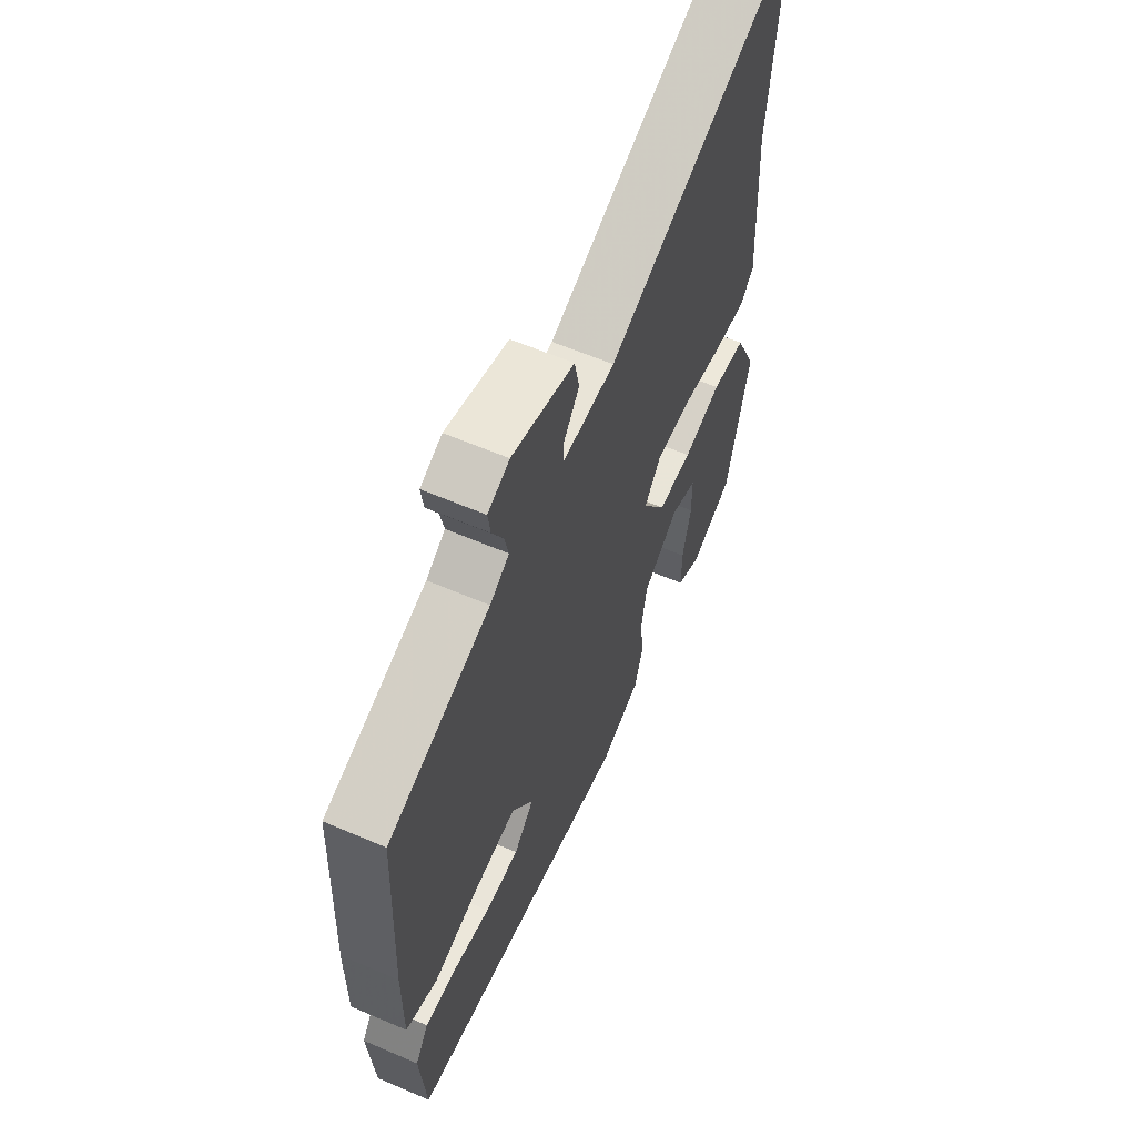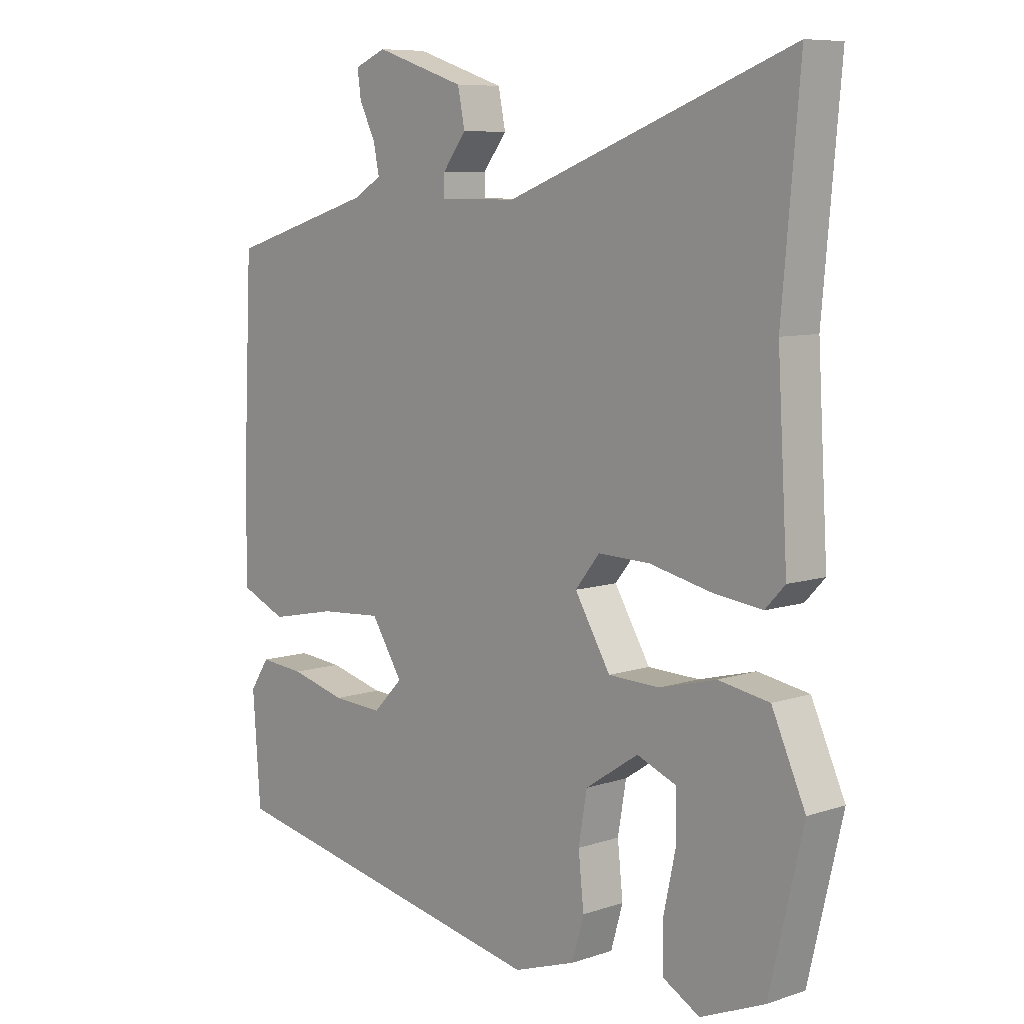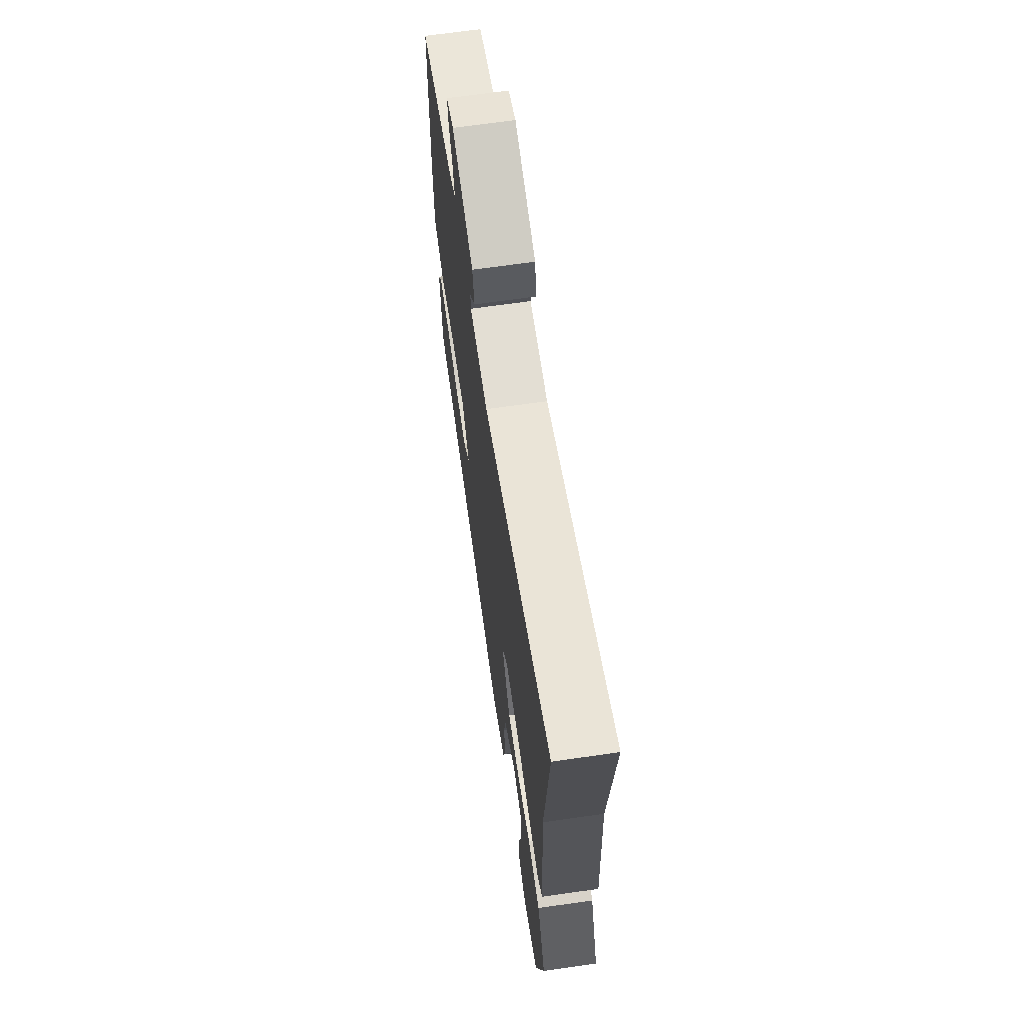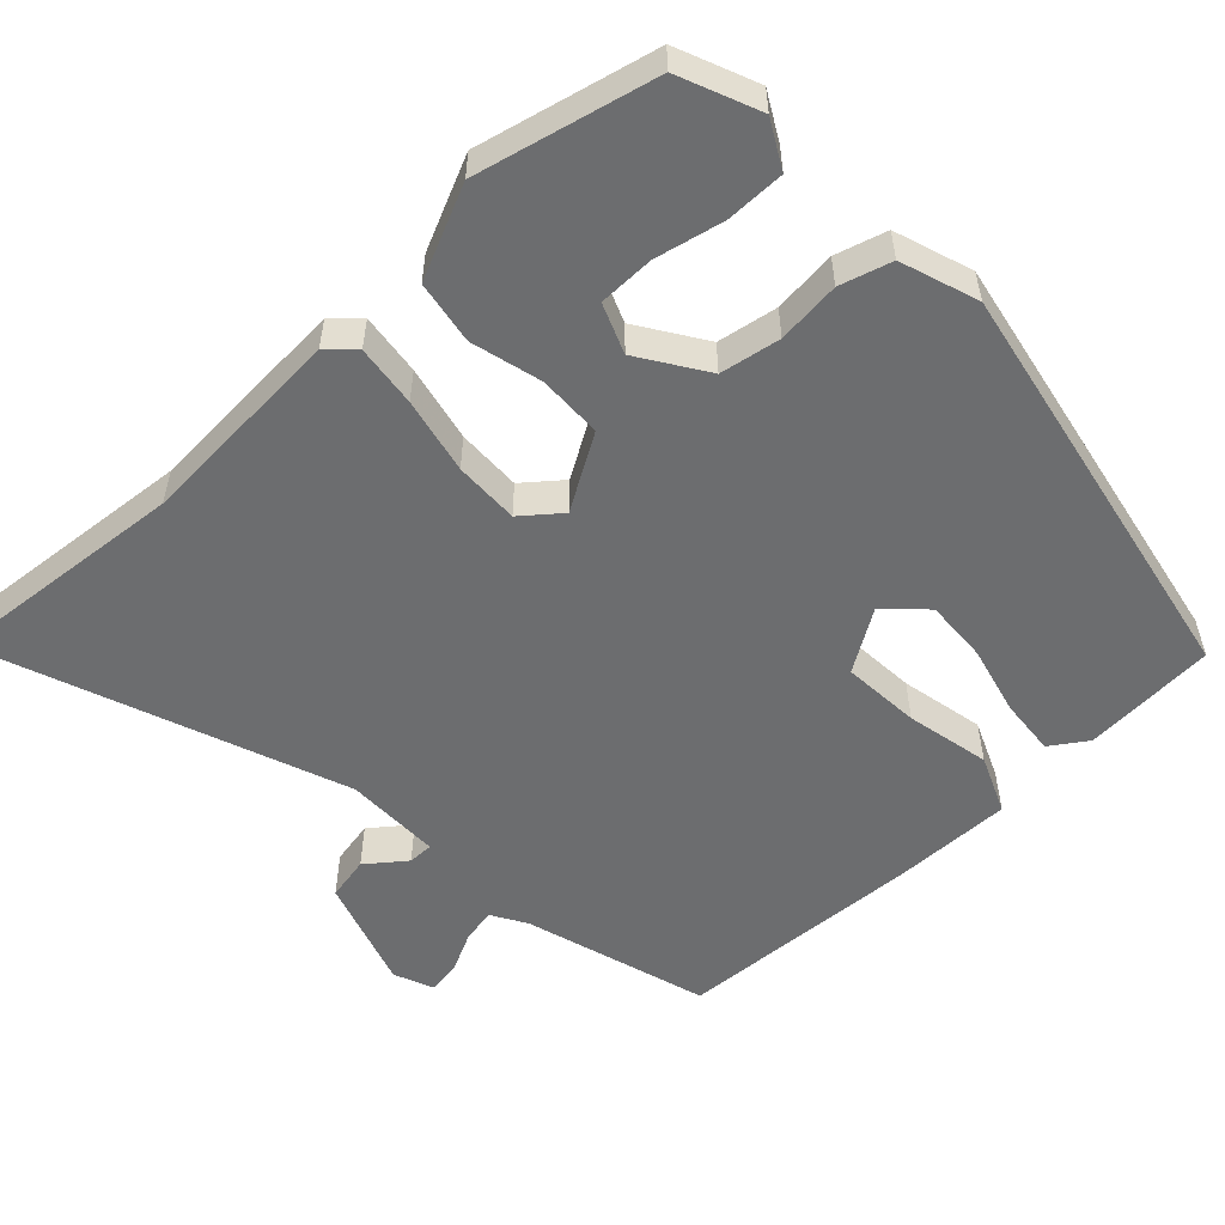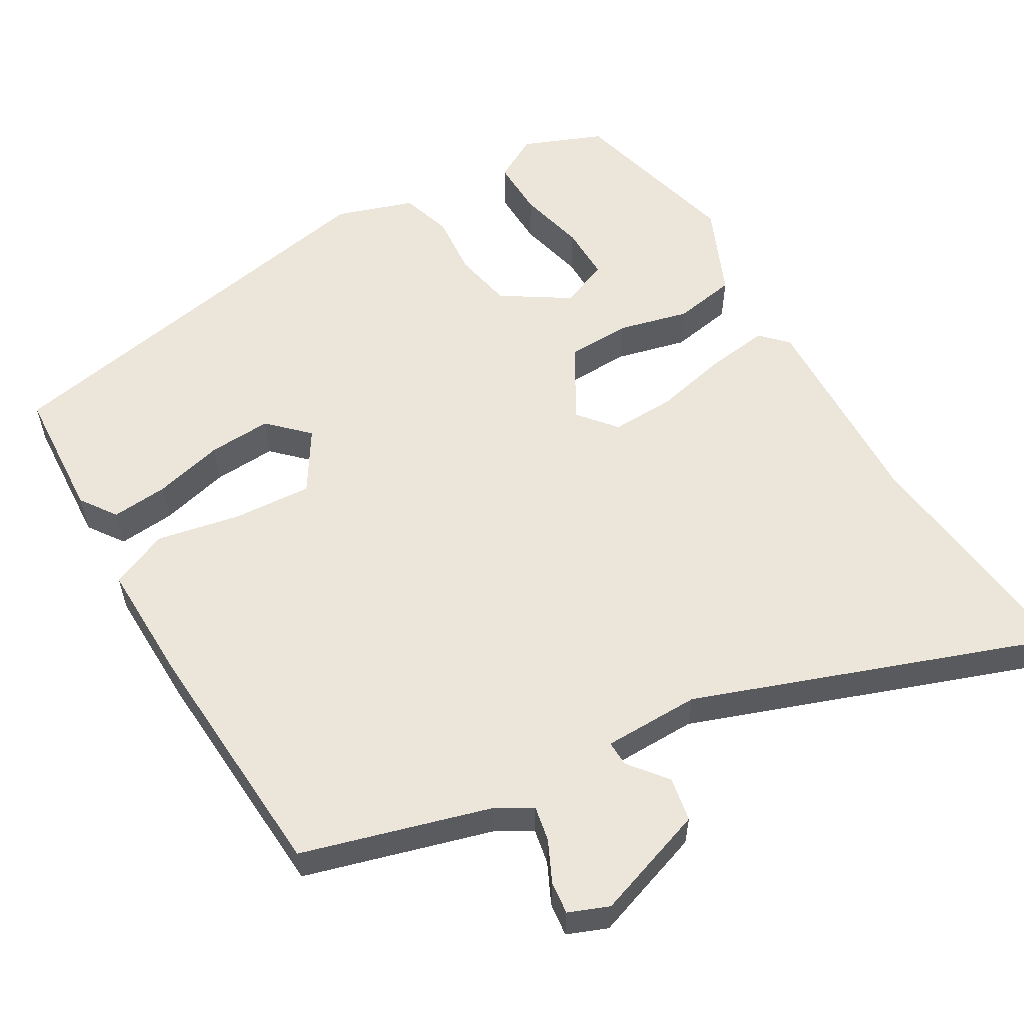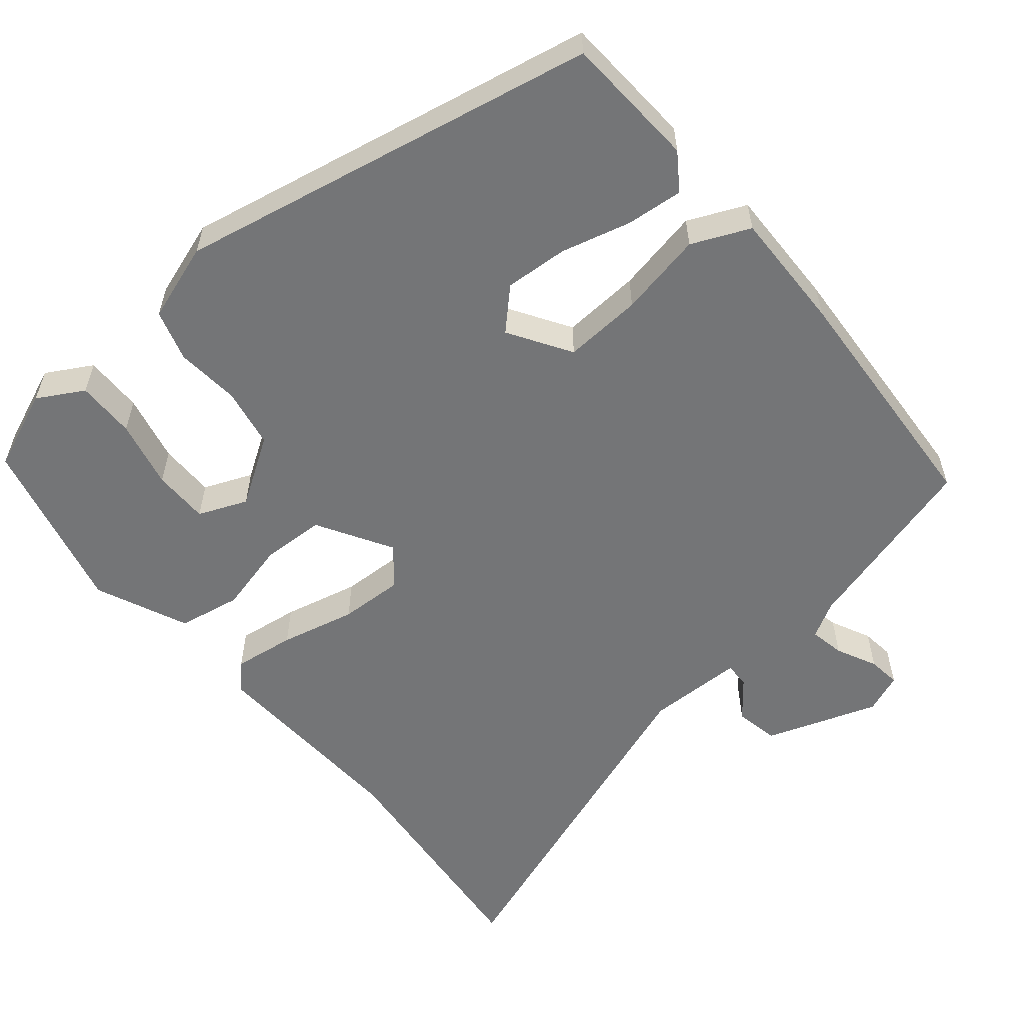
<metadata>
{"format":"obj","ext":"obj","renderer":"f3d","projection":"perspective","resolution":1024,"background":"white","views":[{"elev":61.2,"azim":-66.4,"up":"+Z"},{"elev":8.2,"azim":47.7,"up":"+Z"},{"elev":67.2,"azim":81.8,"up":"+Z"},{"elev":-53.9,"azim":133.1,"up":"+Y"},{"elev":56.2,"azim":-31.2,"up":"+Y"},{"elev":-56.5,"azim":-141.0,"up":"+Y"}]}
</metadata>
<code>
v 0.483 0.07 -0.441
v 0.376 0.07 -0.486
v 0.314 0.07 -0.452
v 0.314 0.07 -0.373
v 0.334 0.07 -0.281
v 0.333 0.07 -0.206
v 0.267 0.07 -0.18
v 0.178 0.07 -0.239
v 0.164 0.07 -0.32
v 0.173 0.07 -0.405
v 0.153 0.07 -0.474
v 0.049 0.07 -0.51
v -0.515 0.07 -0.406
v -0.528 0.07 -0.227
v -0.495 0.07 -0.178
v -0.419 0.07 -0.184
v -0.325 0.07 -0.207
v -0.24 0.07 -0.211
v -0.19 0.07 -0.16
v -0.243 0.07 -0.078
v -0.348 0.07 -0.086
v -0.461 0.07 -0.11
v -0.539 0.07 -0.077
v -0.538 0.07 0.085
v -0.522 0.07 0.418
v -0.273 0.07 0.493
v -0.226 0.07 0.521
v -0.236 0.07 0.568
v -0.263 0.07 0.622
v -0.269 0.07 0.666
v -0.216 0.07 0.688
v -0.064 0.07 0.638
v -0.052 0.07 0.579
v -0.092 0.07 0.527
v -0.092 0.07 0.493
v 0.038 0.07 0.493
v 0.515 0.07 0.673
v 0.486 0.07 0.344
v 0.503 0.07 0.063
v 0.47 0.07 0.028
v 0.387 0.07 0.038
v 0.285 0.07 0.06
v 0.198 0.07 0.062
v 0.157 0.07 0.011
v 0.217 0.07 -0.088
v 0.303 0.07 -0.09
v 0.398 0.07 -0.065
v 0.483 0.07 -0.079
v 0.539 0.07 -0.202
v 0.483 0 -0.441
v 0.376 0 -0.486
v 0.314 0 -0.452
v 0.314 0 -0.373
v 0.334 0 -0.281
v 0.333 0 -0.206
v 0.267 0 -0.18
v 0.178 0 -0.239
v 0.164 0 -0.32
v 0.173 0 -0.405
v 0.153 0 -0.474
v 0.049 0 -0.51
v -0.515 0 -0.406
v -0.528 0 -0.227
v -0.495 0 -0.178
v -0.419 0 -0.184
v -0.325 0 -0.207
v -0.24 0 -0.211
v -0.19 0 -0.16
v -0.243 0 -0.078
v -0.348 0 -0.086
v -0.461 0 -0.11
v -0.539 0 -0.077
v -0.538 0 0.085
v -0.522 0 0.418
v -0.273 0 0.493
v -0.226 0 0.521
v -0.236 0 0.568
v -0.263 0 0.622
v -0.269 0 0.666
v -0.216 0 0.688
v -0.064 0 0.638
v -0.052 0 0.579
v -0.092 0 0.527
v -0.092 0 0.493
v 0.038 0 0.493
v 0.515 0 0.673
v 0.486 0 0.344
v 0.503 0 0.063
v 0.47 0 0.028
v 0.387 0 0.038
v 0.285 0 0.06
v 0.198 0 0.062
v 0.157 0 0.011
v 0.217 0 -0.088
v 0.303 0 -0.09
v 0.398 0 -0.065
v 0.483 0 -0.079
v 0.539 0 -0.202
f 46 47 48 49
f 45 46 49
f 39 40 41 42
f 38 39 42 43
f 36 37 38 43
f 35 36 43 44
f 31 32 33 34
f 31 34 35
f 28 29 30 31
f 27 28 31 35
f 26 27 35 44
f 21 22 23 24
f 20 21 24 25
f 19 20 25 26
f 14 15 16 17
f 14 17 18
f 13 14 18
f 12 13 18
f 9 10 11 12
f 8 9 12 18
f 7 8 18 19
f 2 3 4 5
f 2 5 6
f 1 2 6
f 49 1 6
f 45 49 6 7
f 26 44 45
f 7 19 26 45
f 98 97 96 95
f 98 95 94
f 91 90 89 88
f 92 91 88 87
f 92 87 86 85
f 93 92 85 84
f 83 82 81 80
f 84 83 80
f 80 79 78 77
f 84 80 77 76
f 93 84 76 75
f 73 72 71 70
f 74 73 70 69
f 75 74 69 68
f 66 65 64 63
f 67 66 63
f 67 63 62
f 67 62 61
f 61 60 59 58
f 67 61 58 57
f 68 67 57 56
f 54 53 52 51
f 55 54 51
f 55 51 50
f 55 50 98
f 56 55 98 94
f 94 93 75
f 94 75 68 56
f 1 50 51 2
f 2 51 52 3
f 3 52 53 4
f 4 53 54 5
f 5 54 55 6
f 6 55 56 7
f 7 56 57 8
f 8 57 58 9
f 9 58 59 10
f 10 59 60 11
f 11 60 61 12
f 12 61 62 13
f 13 62 63 14
f 14 63 64 15
f 15 64 65 16
f 16 65 66 17
f 17 66 67 18
f 18 67 68 19
f 19 68 69 20
f 20 69 70 21
f 21 70 71 22
f 22 71 72 23
f 23 72 73 24
f 24 73 74 25
f 25 74 75 26
f 26 75 76 27
f 27 76 77 28
f 28 77 78 29
f 29 78 79 30
f 30 79 80 31
f 31 80 81 32
f 32 81 82 33
f 33 82 83 34
f 34 83 84 35
f 35 84 85 36
f 36 85 86 37
f 37 86 87 38
f 38 87 88 39
f 39 88 89 40
f 40 89 90 41
f 41 90 91 42
f 42 91 92 43
f 43 92 93 44
f 44 93 94 45
f 45 94 95 46
f 46 95 96 47
f 47 96 97 48
f 48 97 98 49
f 49 98 50 1

</code>
